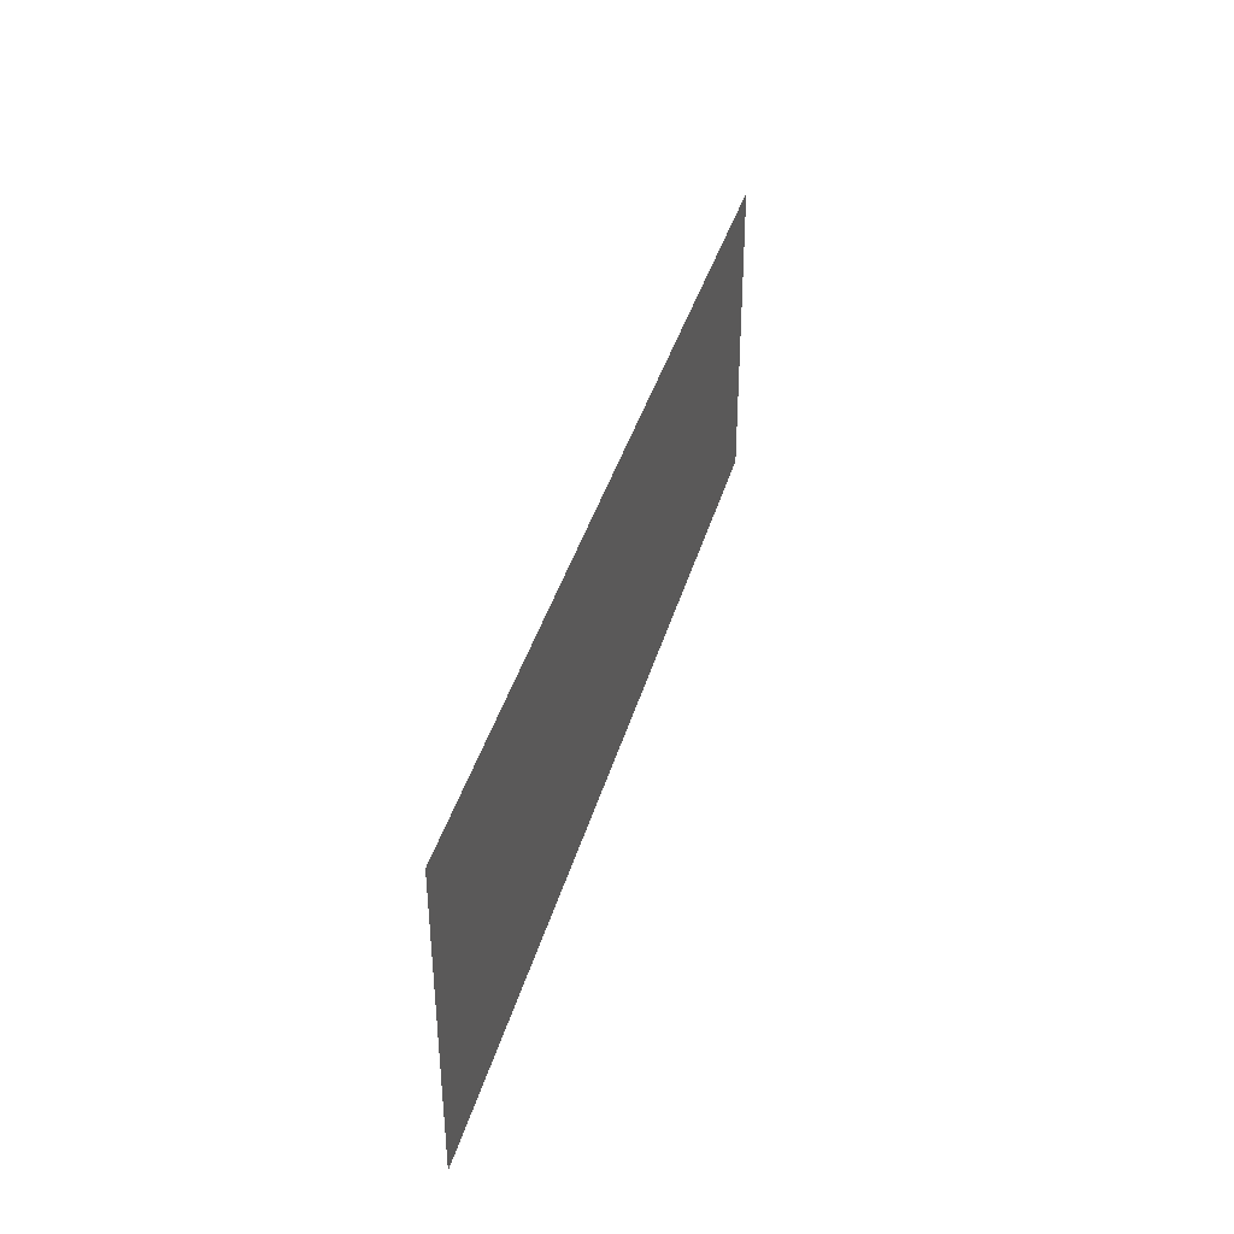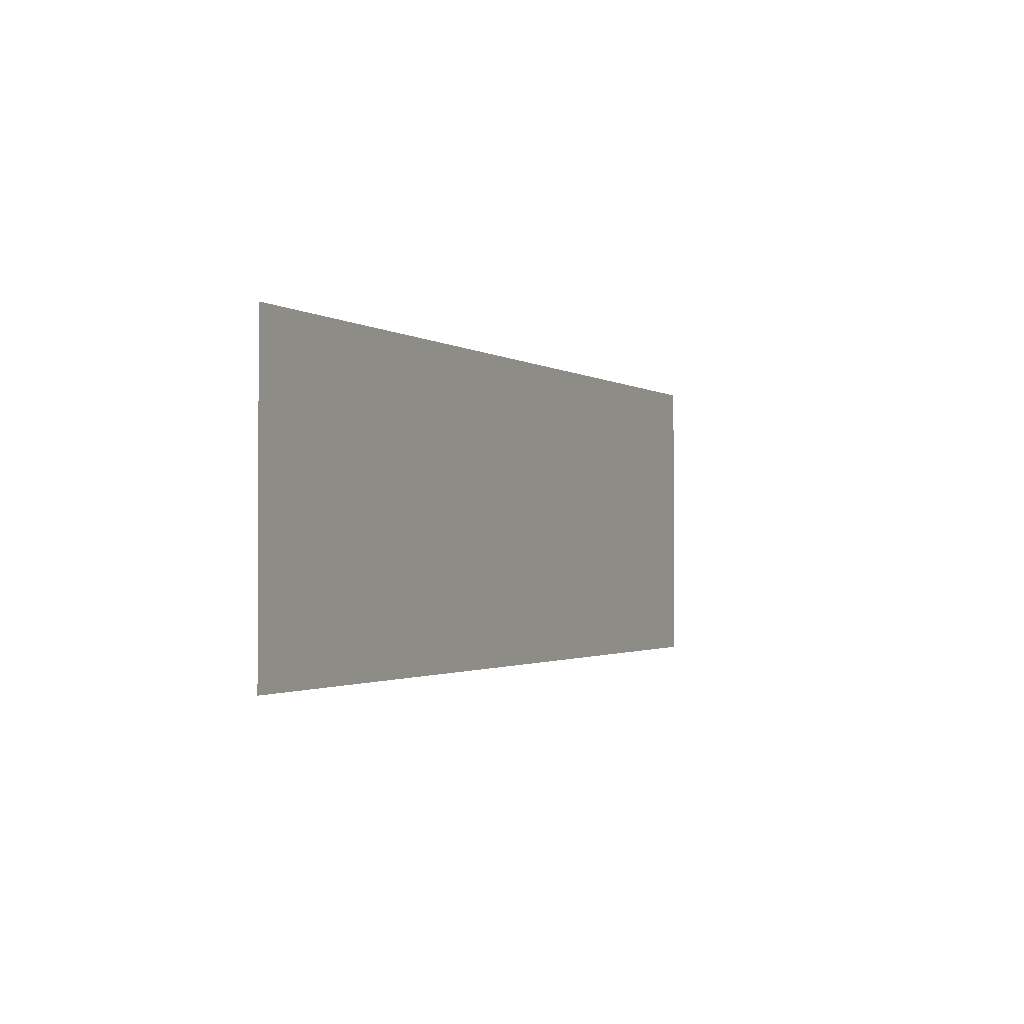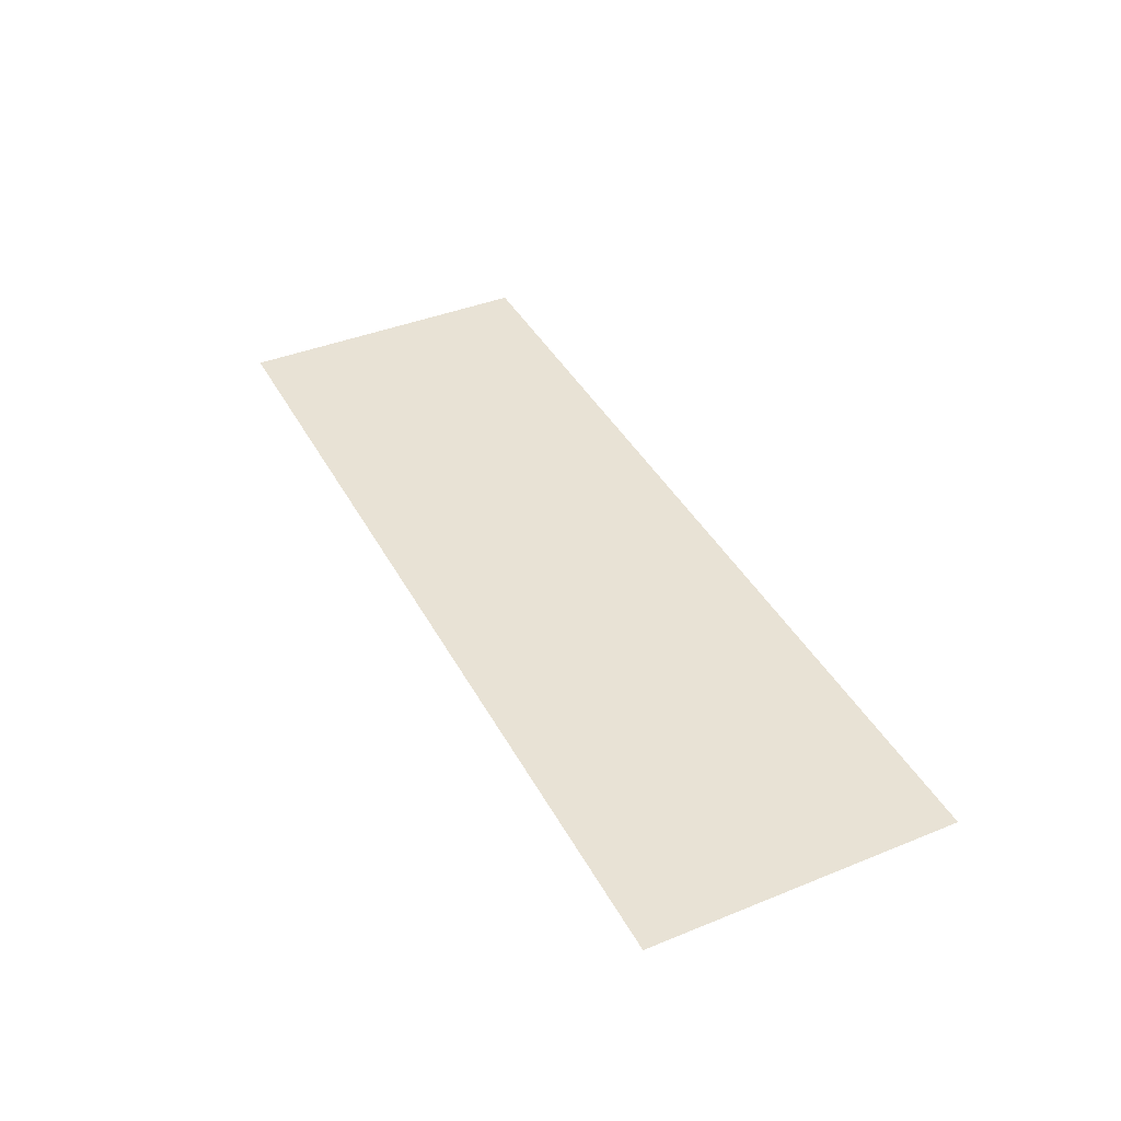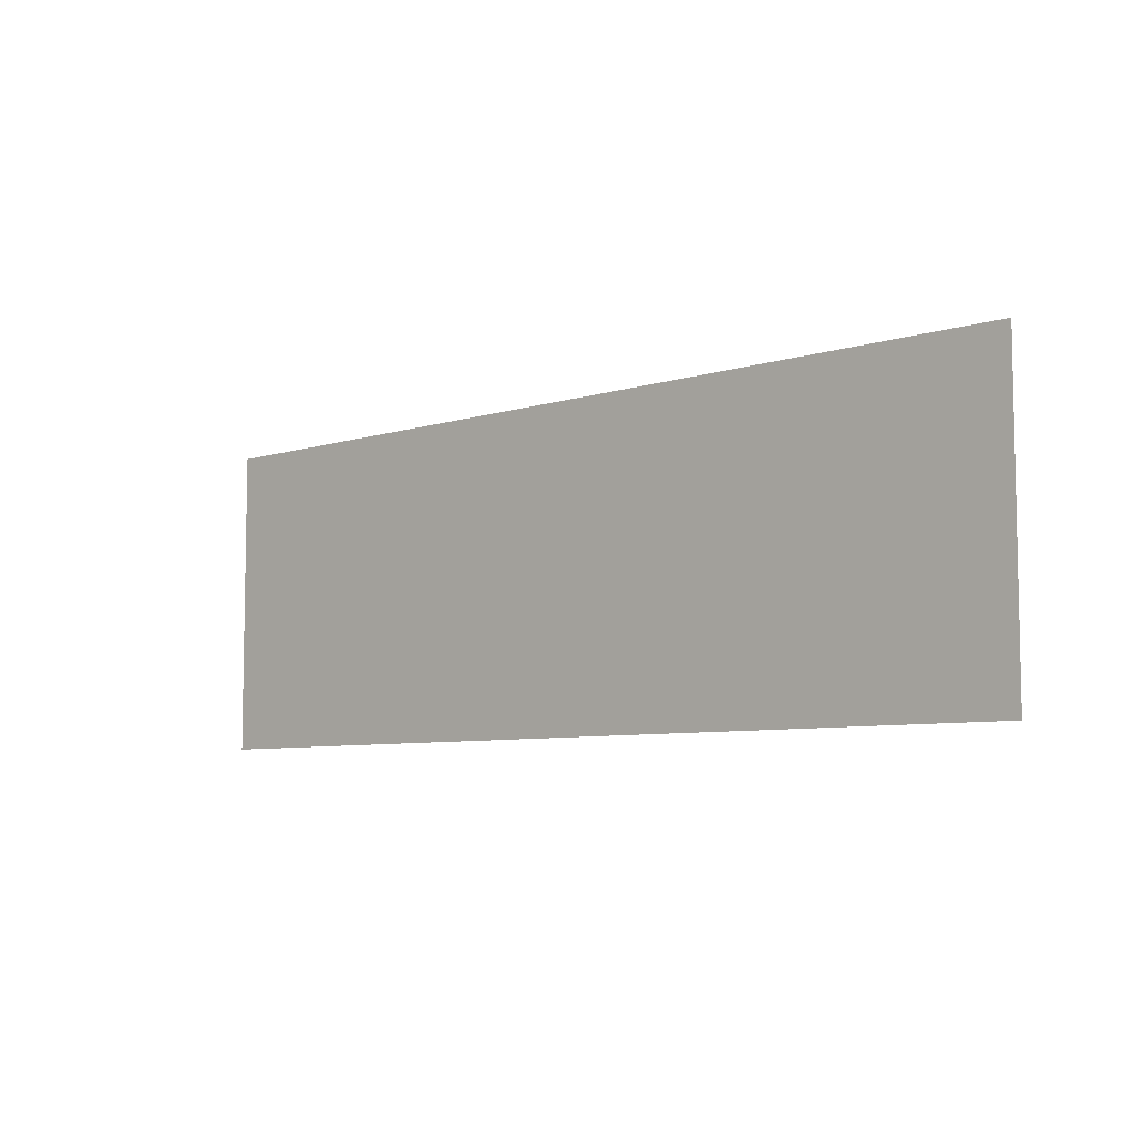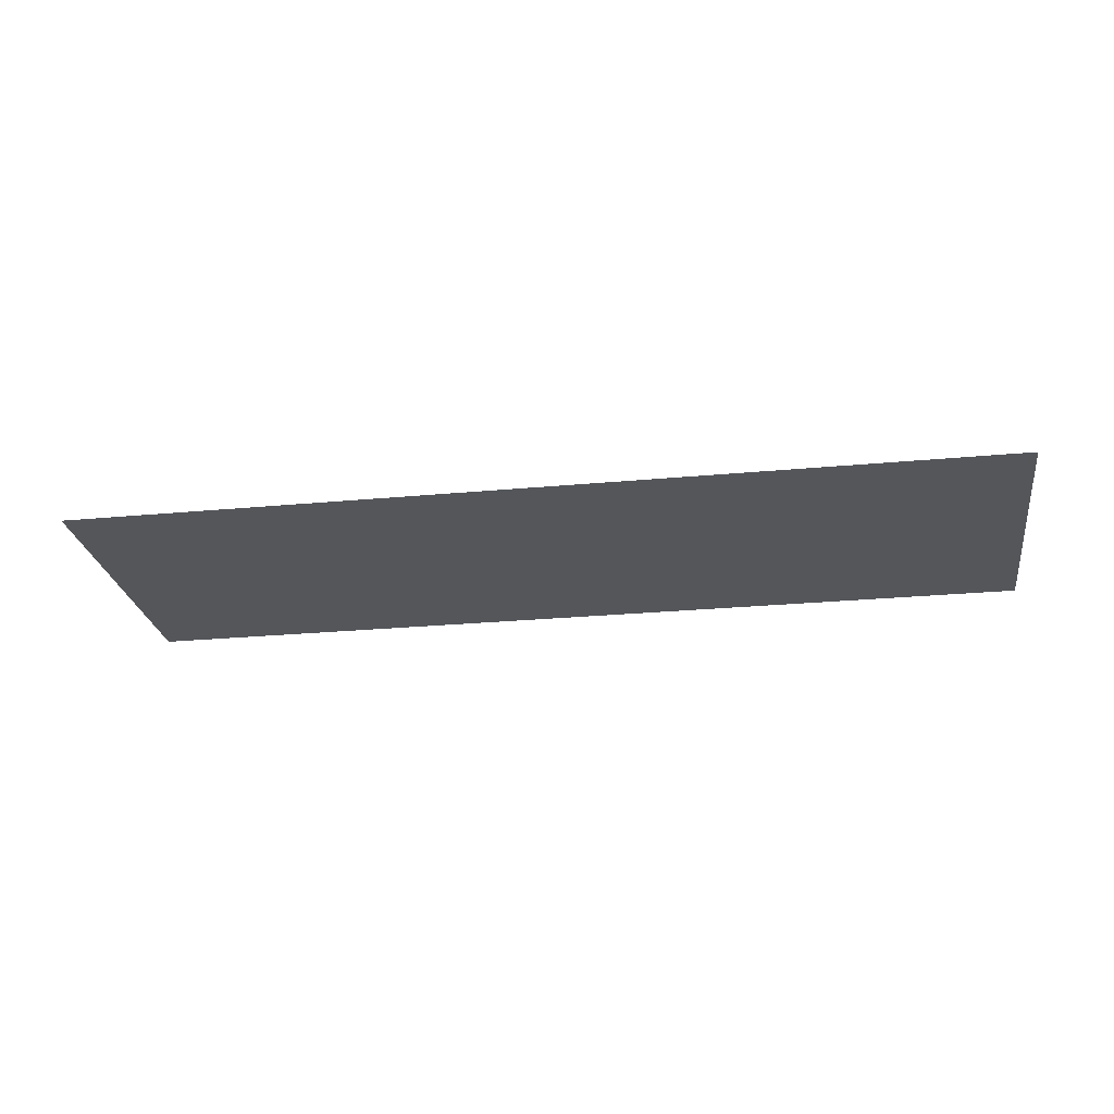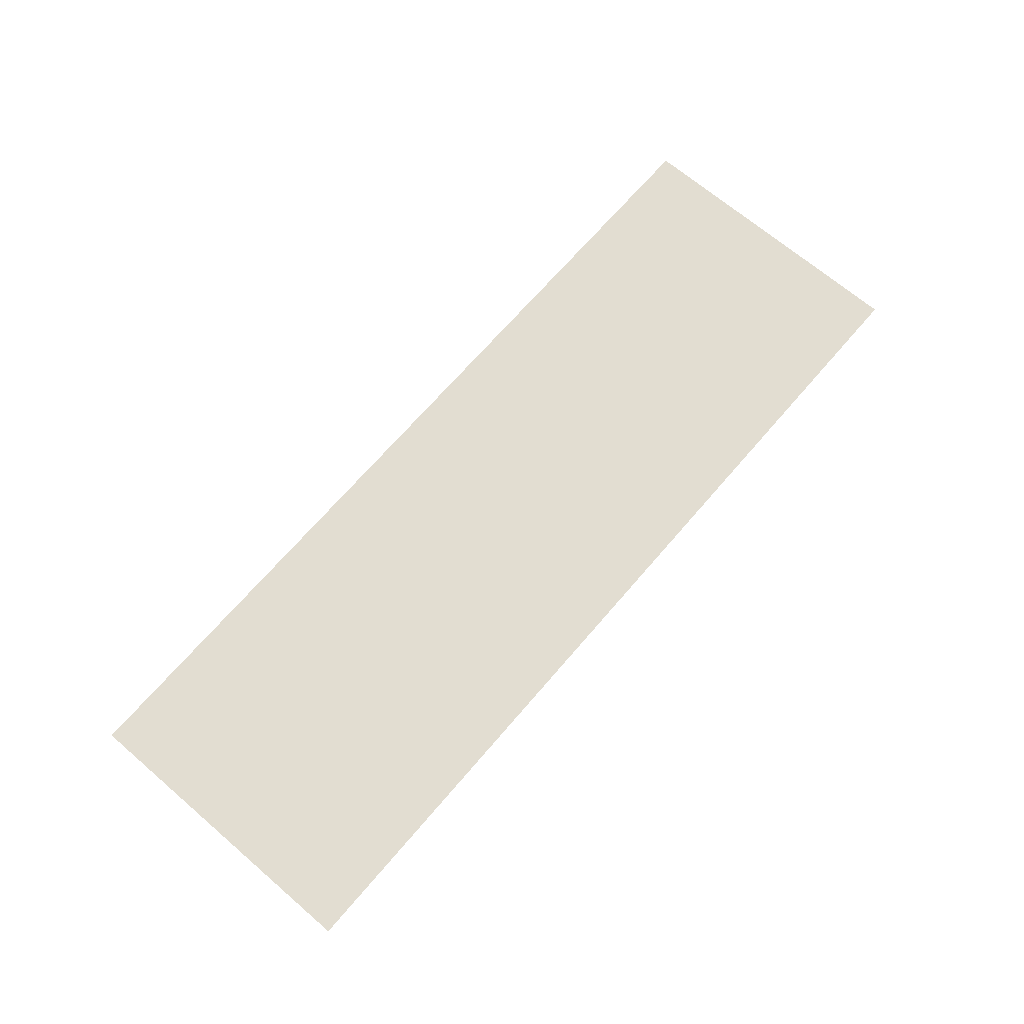
<metadata>
{"format":"obj","ext":"obj","renderer":"f3d","projection":"perspective","resolution":1024,"background":"white","views":[{"elev":38.9,"azim":-74.7,"up":"+Y"},{"elev":-1.5,"azim":-64.6,"up":"+Y"},{"elev":40.7,"azim":63.7,"up":"+Z"},{"elev":-7.0,"azim":42.6,"up":"+Y"},{"elev":-25.2,"azim":-171.3,"up":"+Z"},{"elev":68.4,"azim":-49.4,"up":"+Z"}]}
</metadata>
<code>
v -6 -16 0
v -7 -16 0
v -7 -15 0
v -6 -15 0
v -7 -16 0
v -8 -16 0
v -8 -15 0
v -7 -15 0
v -8 -16 0
v -9 -16 0
v -9 -15 0
v -8 -15 0
g Map_Master_mesh_0119
f 1 2 3 4
f 5 6 7 8
f 9 10 11 12

</code>
